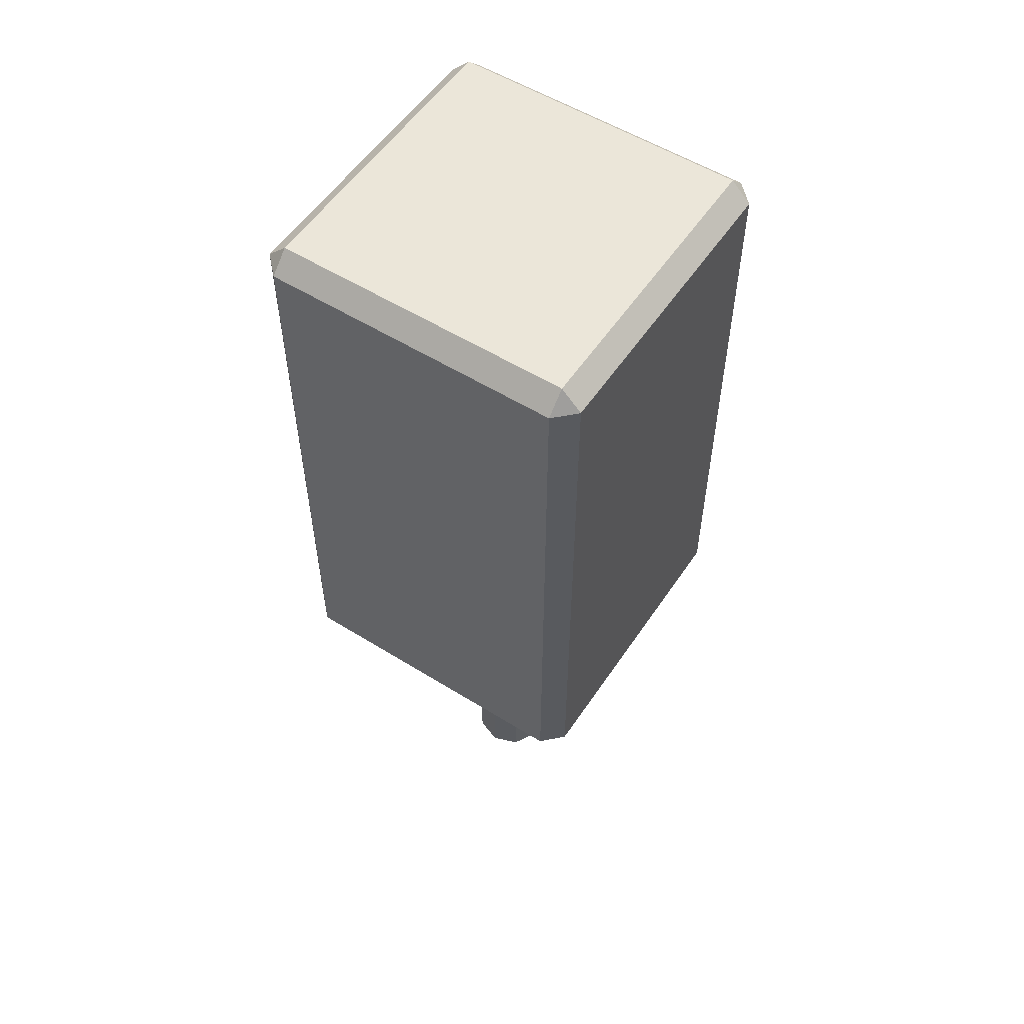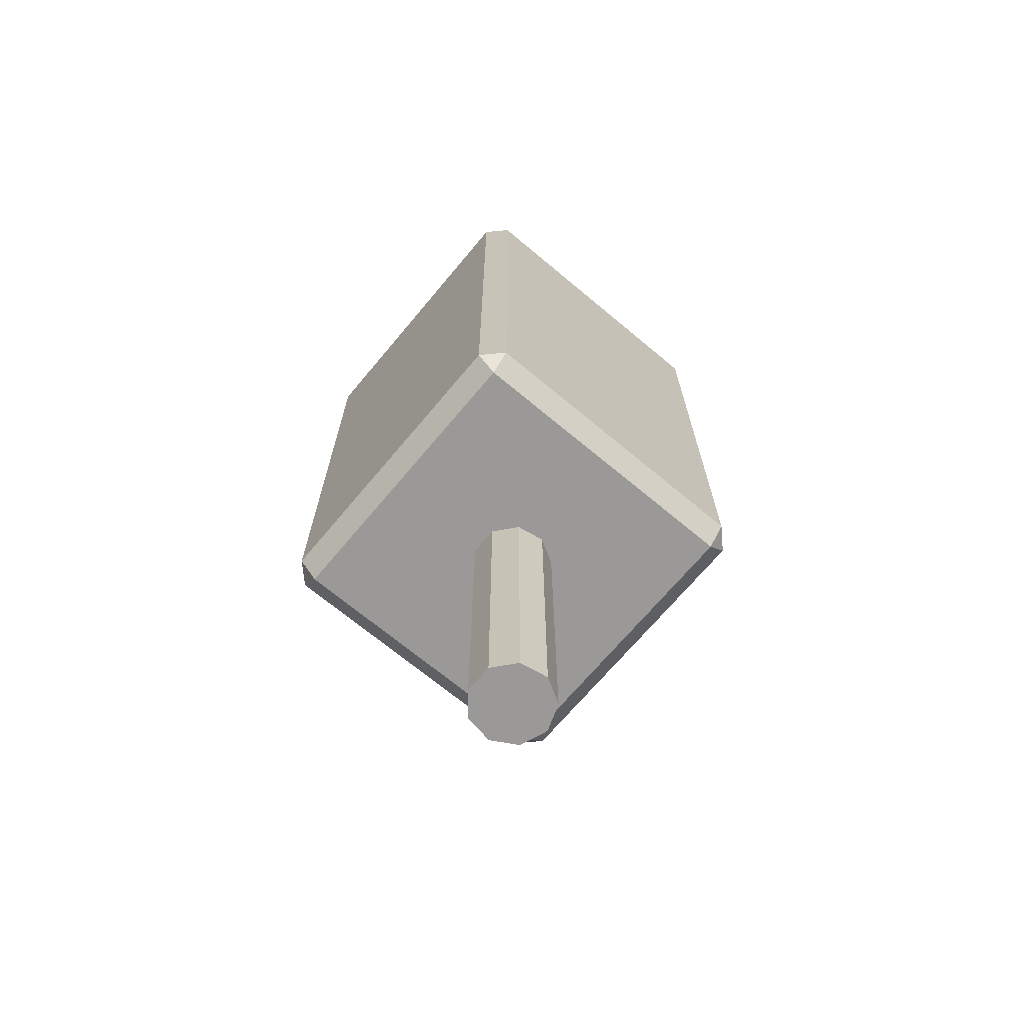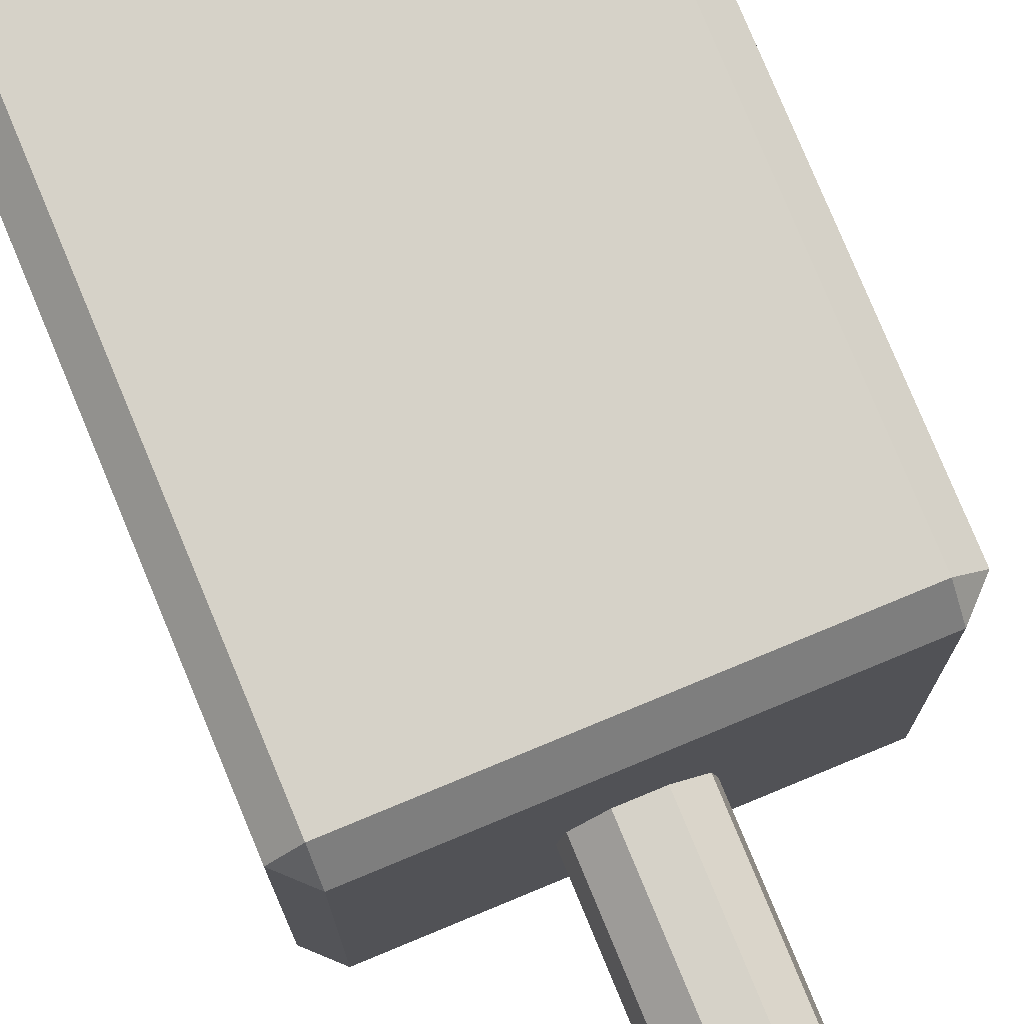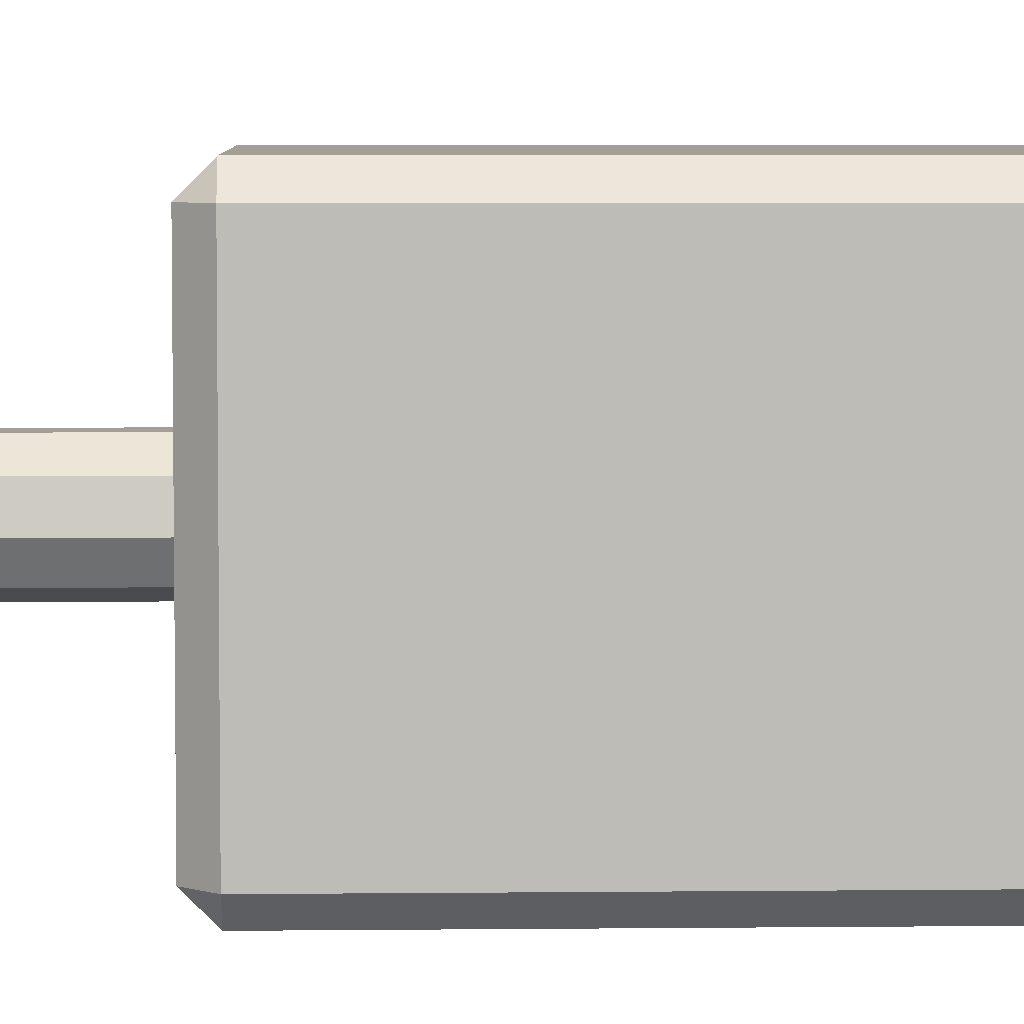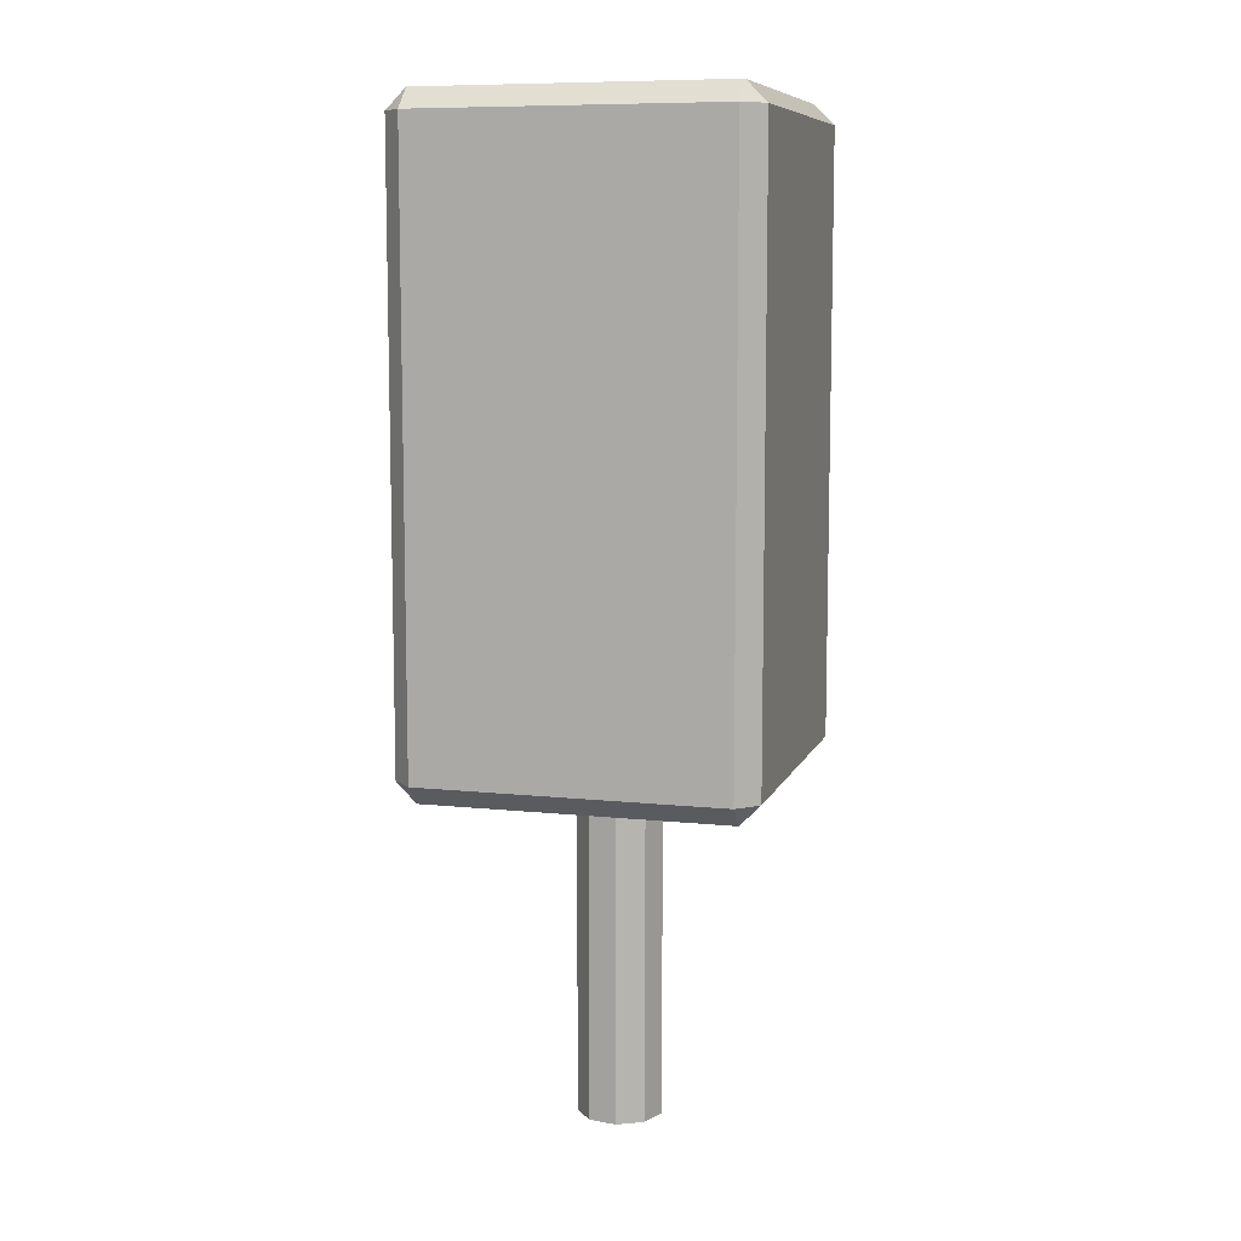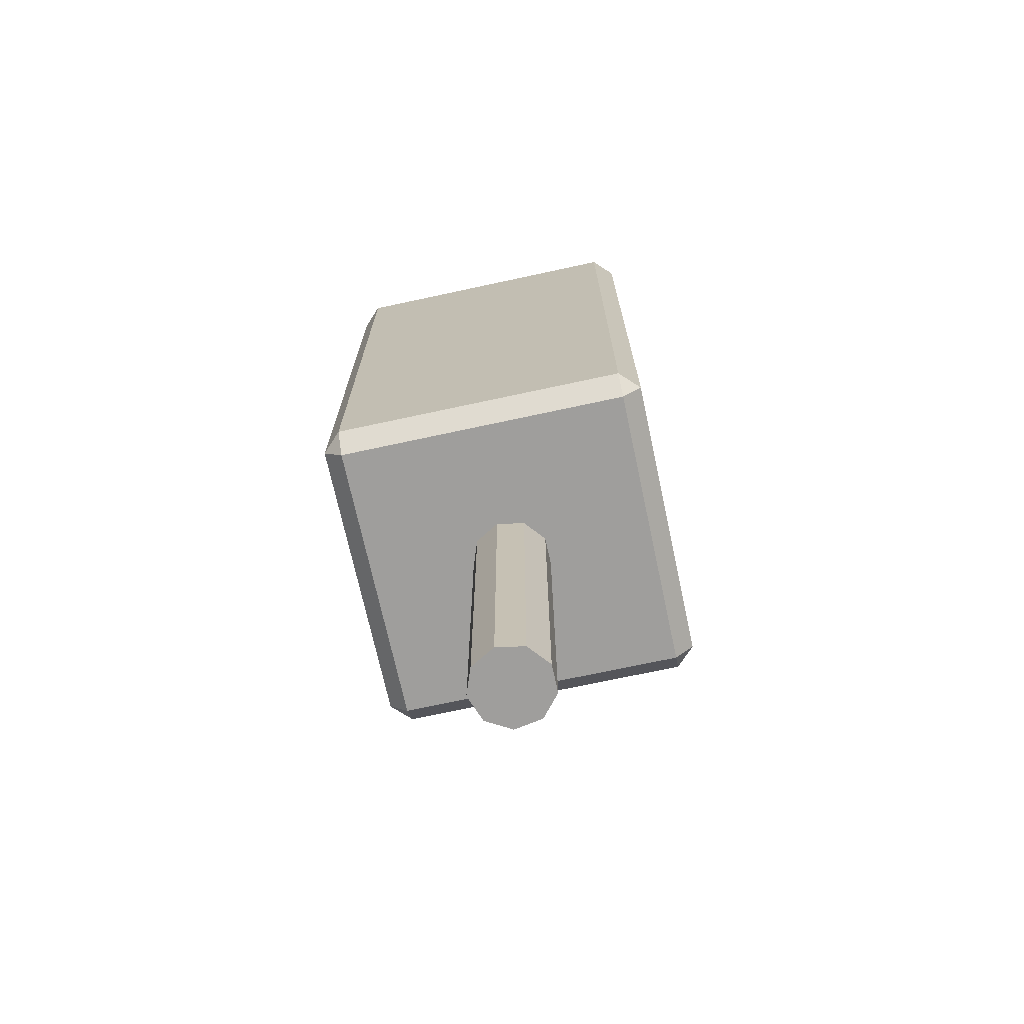
<metadata>
{"format":"obj","ext":"obj","renderer":"f3d","projection":"perspective","resolution":1024,"background":"white","views":[{"elev":55.1,"azim":-146.7,"up":"+Y"},{"elev":-69.1,"azim":50.1,"up":"+Y"},{"elev":78.0,"azim":-22.5,"up":"+Z"},{"elev":5.6,"azim":88.1,"up":"+Z"},{"elev":9.0,"azim":105.9,"up":"+Y"},{"elev":-71.1,"azim":-77.8,"up":"+Y"}]}
</metadata>
<code>
o Simple_Tree_3_Winter_Cylinder.050
v -1e-06 -0.4 -0.2975
v -1e-06 2.975 -0.2975
v 0.1912 -0.4 -0.2279
v 0.1912 2.975 -0.2279
v 0.293 -0.4 -0.05165
v 0.293 2.975 -0.05165
v 0.2576 -0.4 0.1487
v 0.2576 2.975 0.1487
v 0.1017 -0.4 0.2795
v 0.1017 2.975 0.2795
v -0.1017 -0.4 0.2795
v -0.1017 2.975 0.2795
v -0.2576 -0.4 0.1487
v -0.2576 2.975 0.1487
v -0.293 -0.4 -0.05165
v -0.293 2.975 -0.05165
v -0.1912 -0.4 -0.2279
v -0.1912 2.975 -0.2279
v 1.211 6.342 -1.068
v 1.068 6.342 -1.211
v 1.068 6.485 -1.068
v 1.068 2.1 -1.211
v 1.211 2.1 -1.068
v 1.068 1.957 -1.068
v 1.068 6.485 1.068
v 1.068 6.342 1.211
v 1.211 6.342 1.068
v 1.211 2.1 1.068
v 1.068 2.1 1.211
v 1.068 1.957 1.068
v -1.211 6.342 -1.068
v -1.068 6.485 -1.068
v -1.068 6.342 -1.211
v -1.211 2.1 -1.068
v -1.068 2.1 -1.211
v -1.068 1.957 -1.068
v -1.068 6.485 1.068
v -1.211 6.342 1.068
v -1.068 6.342 1.211
v -1.068 1.957 1.068
v -1.068 2.1 1.211
v -1.211 2.1 1.068
f 35 33 20 22
f 42 38 31 34
f 29 26 39 41
f 36 24 30 40
f 22 23 24
f 28 29 30
f 34 35 36
f 40 41 42
f 19 23 22 20
f 36 40 42 34
f 30 24 23 28
f 41 39 38 42
f 40 30 29 41
f 26 29 28 27
f 24 36 35 22
f 33 35 34 31
f 23 19 27 28
f 1 2 4 3
f 3 4 6 5
f 5 6 8 7
f 7 8 10 9
f 9 10 12 11
f 11 12 14 13
f 13 14 16 15
f 15 16 18 17
f 17 18 2 1
f 1 3 5 7 9 11 13 15 17
f 21 32 37 25
f 19 20 21
f 25 26 27
f 31 32 33
f 37 38 39
f 37 32 31 38
f 32 21 20 33
f 21 25 27 19
f 25 37 39 26

</code>
